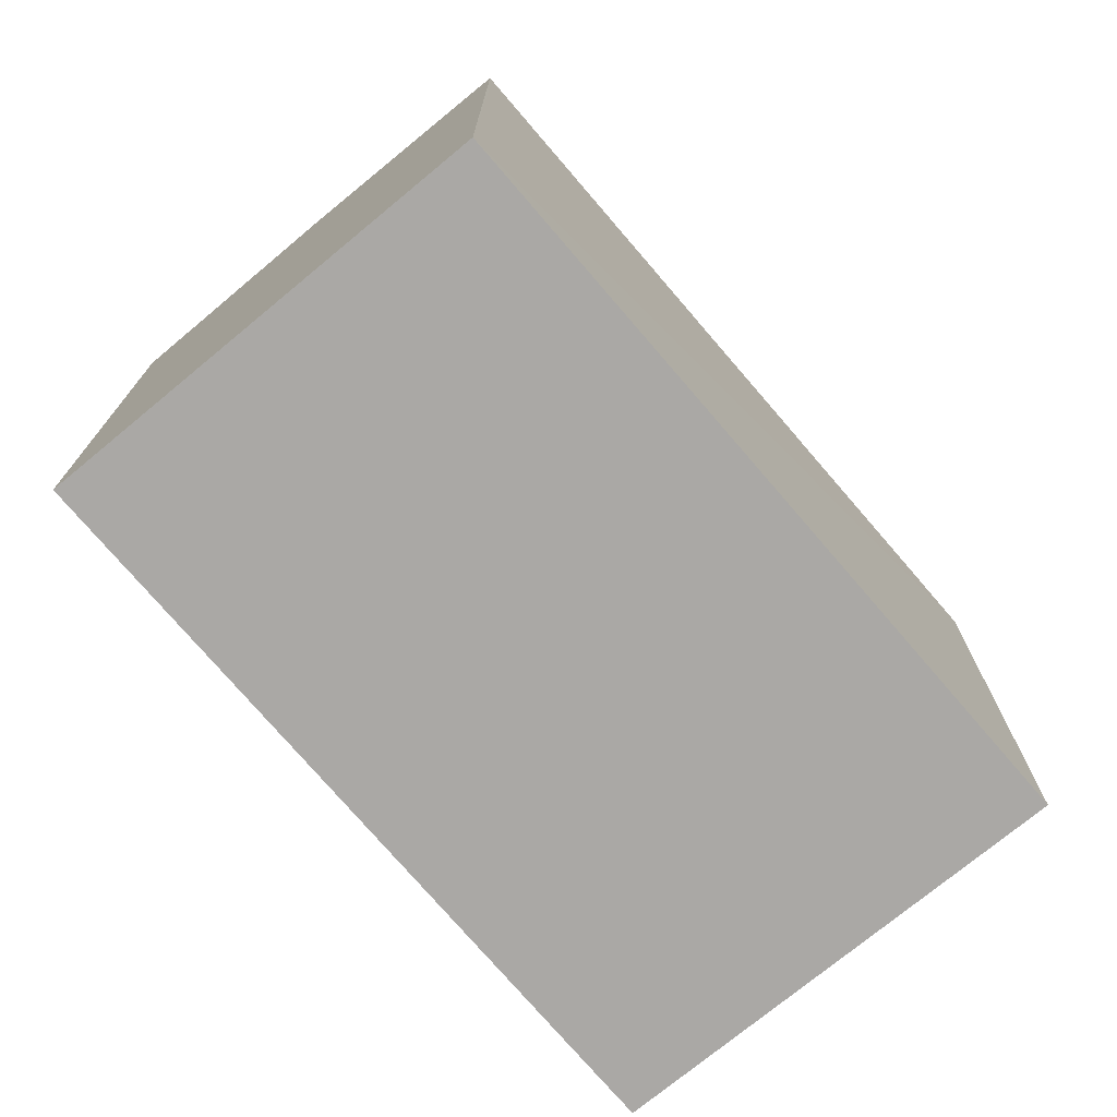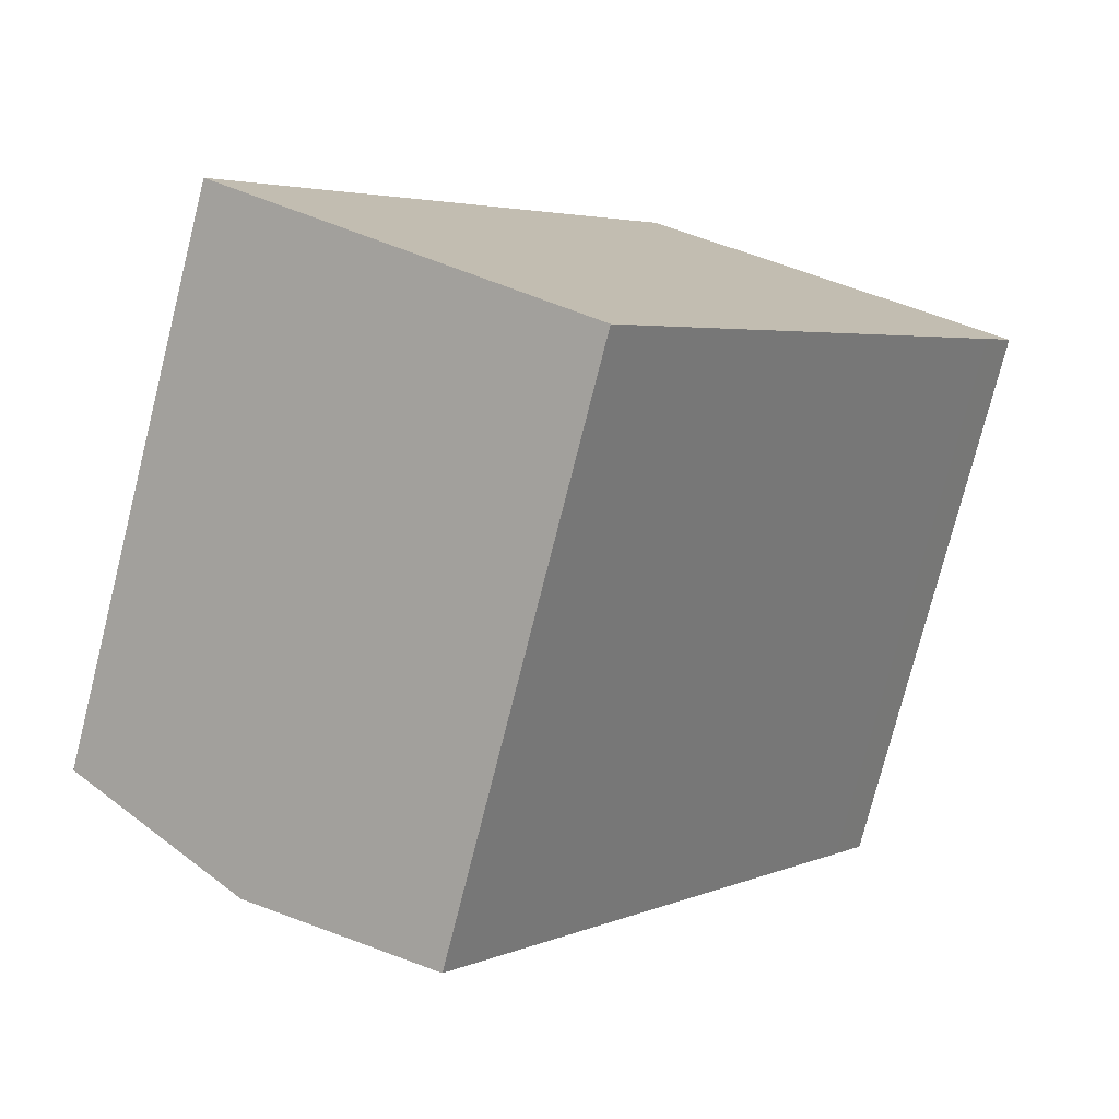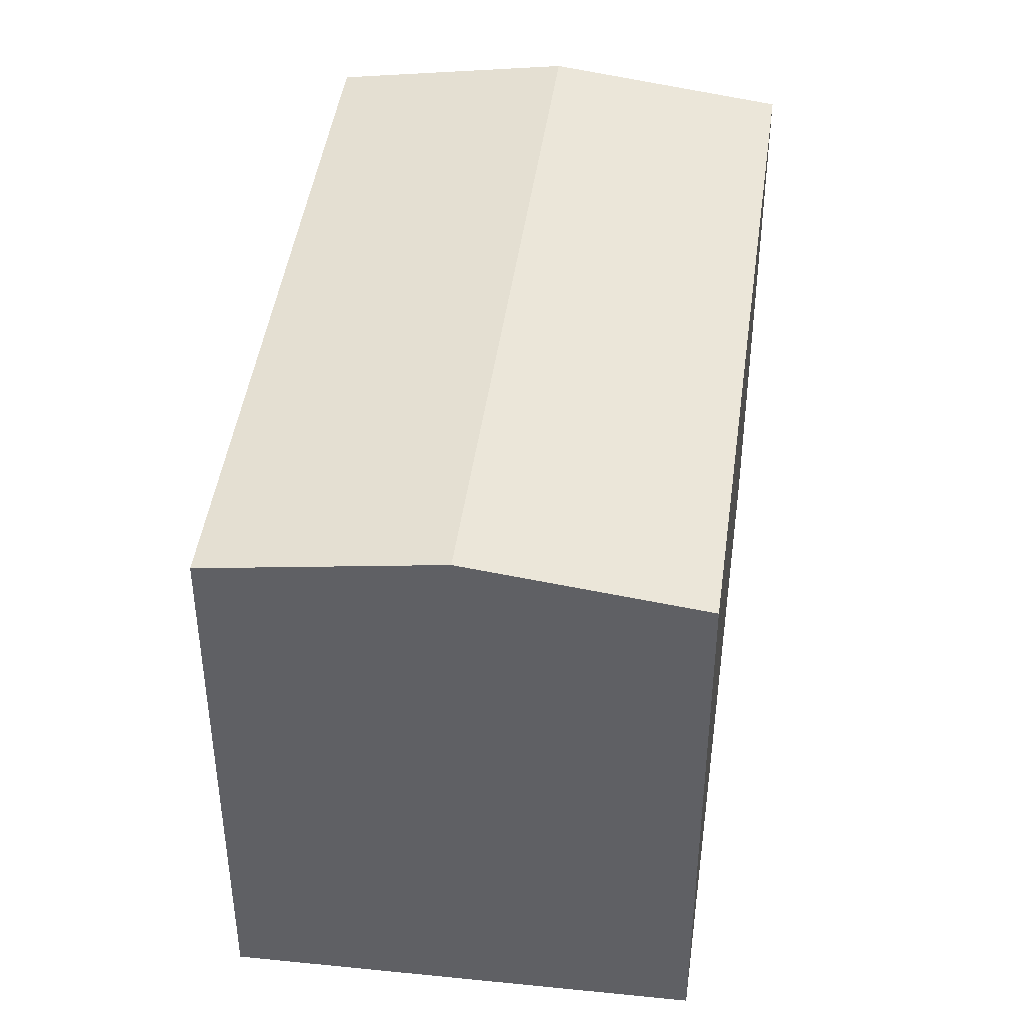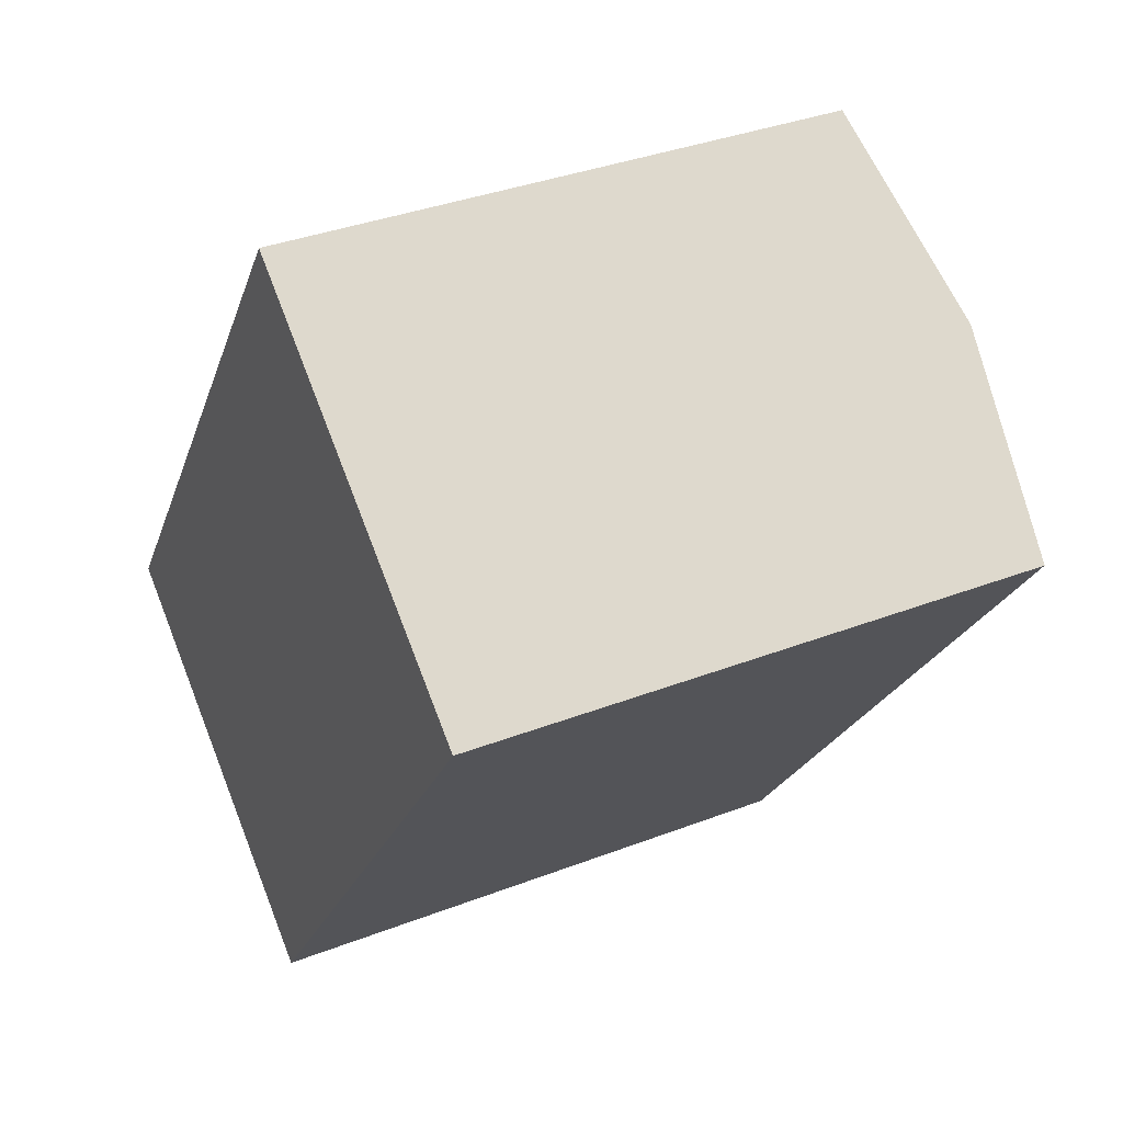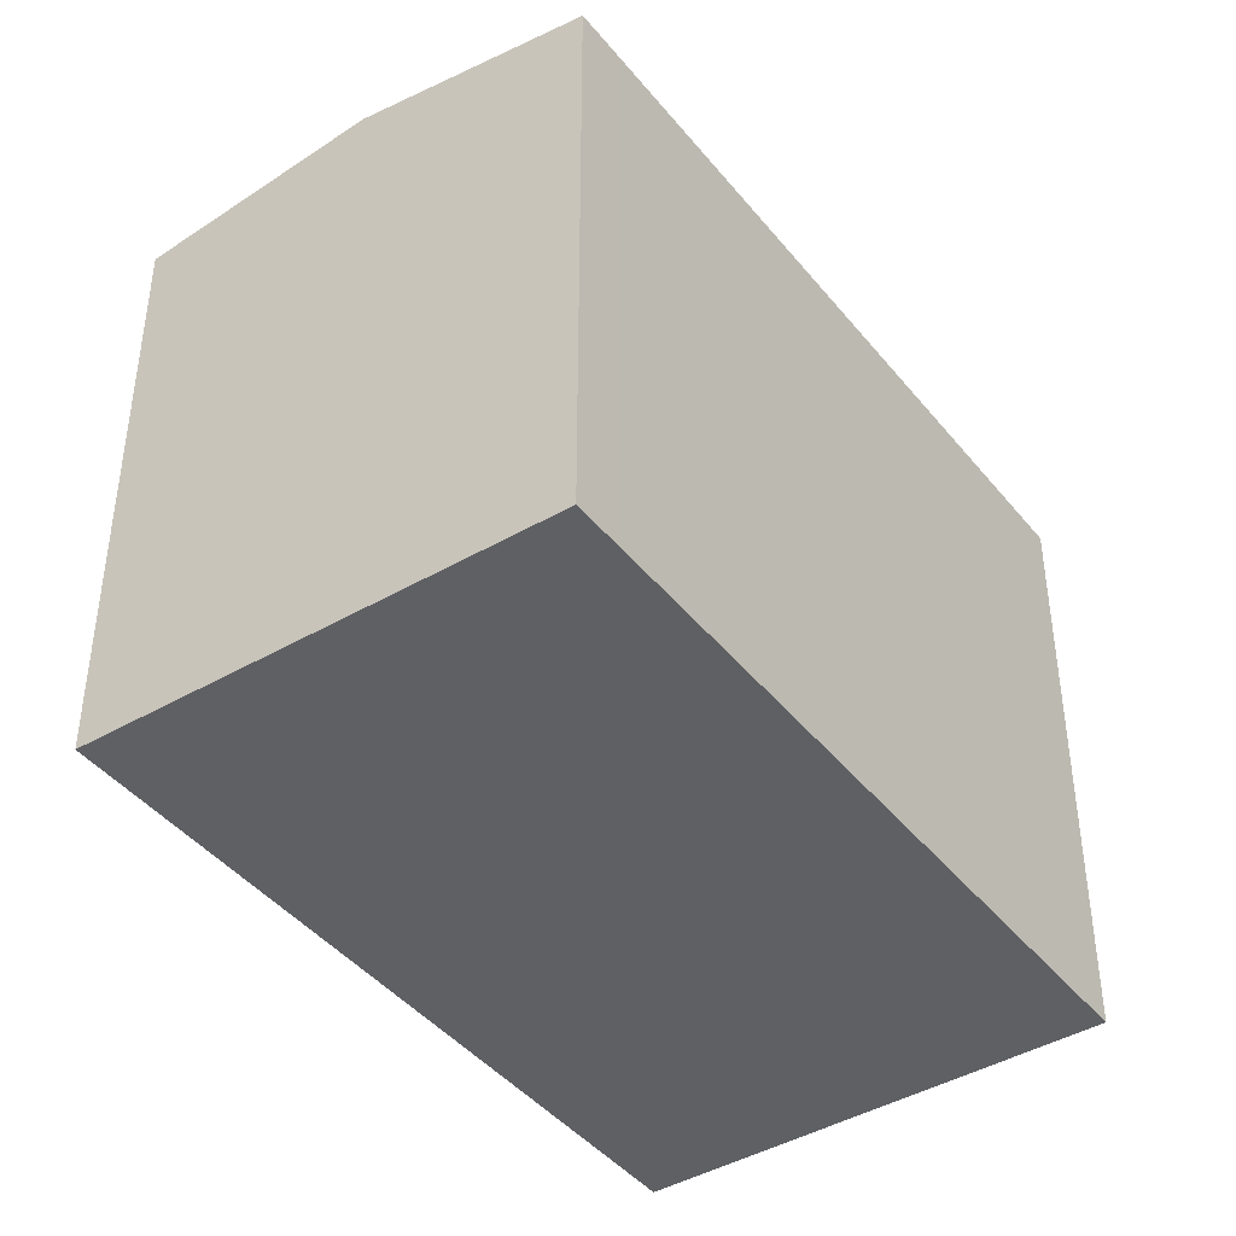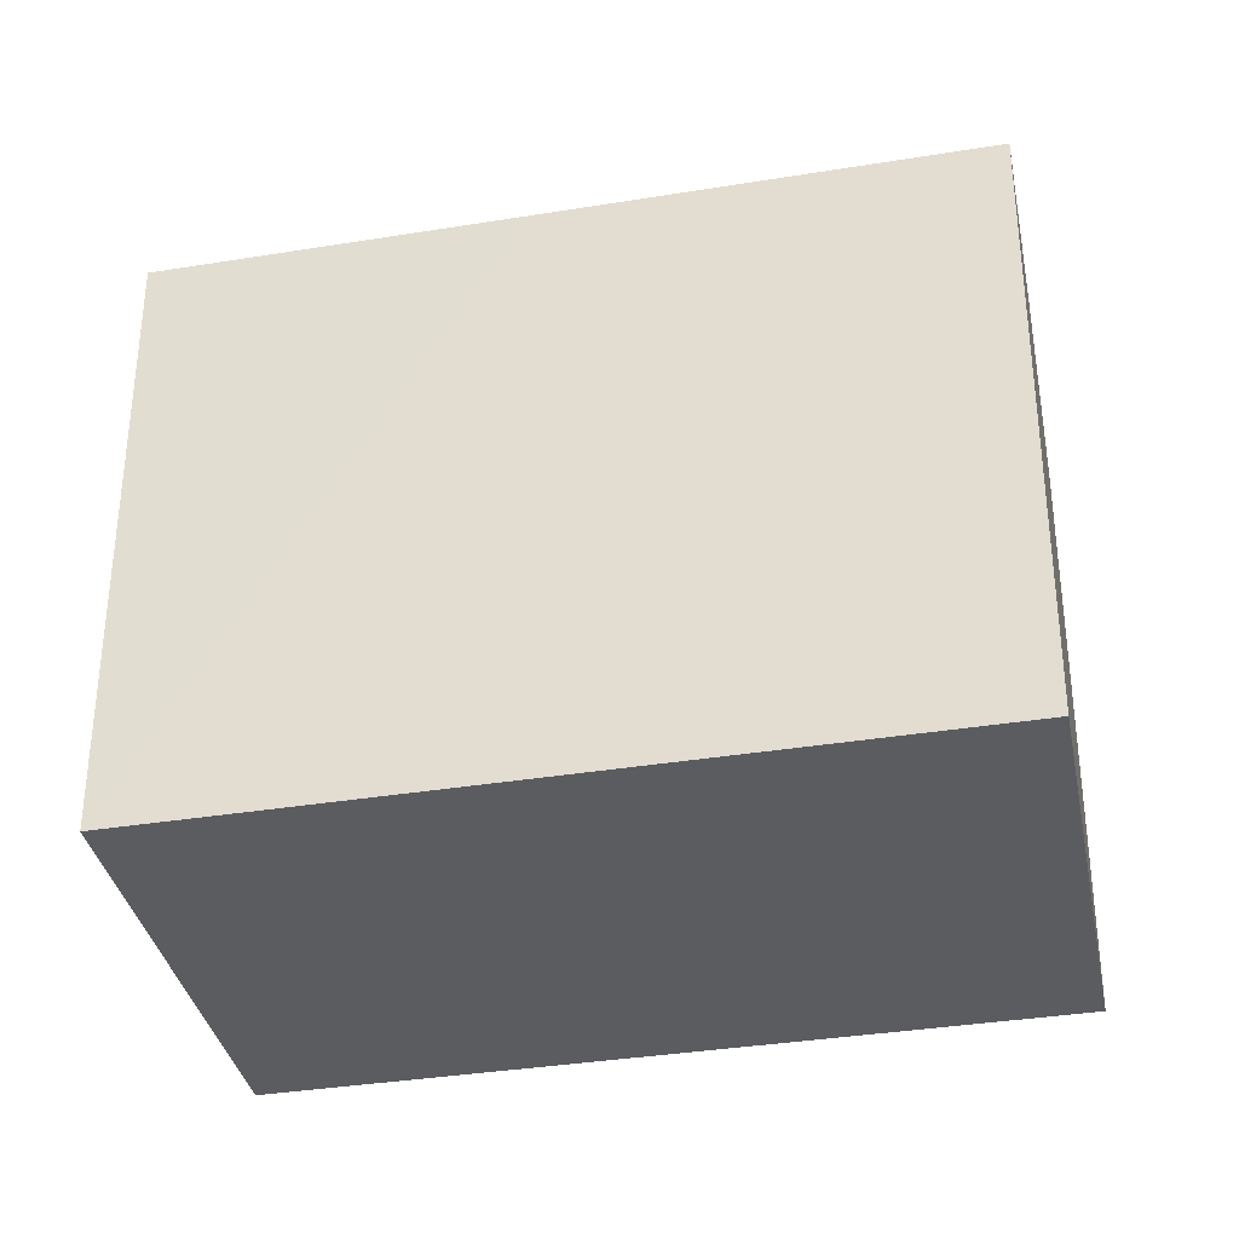
<metadata>
{"format":"obj","ext":"obj","renderer":"f3d","projection":"perspective","resolution":1024,"background":"white","views":[{"elev":-75.2,"azim":-103.8,"up":"+Y"},{"elev":-76.4,"azim":-14.2,"up":"+Z"},{"elev":44.3,"azim":-136.7,"up":"+Y"},{"elev":35.8,"azim":63.1,"up":"+Z"},{"elev":-43.2,"azim":71.3,"up":"+Y"},{"elev":-35.3,"azim":-42.2,"up":"+Y"}]}
</metadata>
<code>
v  5.41 17.65 -4.009
v  15.76 16.73 -1.097
v  10.81 16.73 -8.01
v  18.23 17.65 13.94
v  19 16.73 3.424
v  22.72 16.72 8.622
v  23.62 16.73 9.885
v  0 16.73 1.024e-15
v  0.062 16.73 0.087
v  4.37 16.73 6.111
v  5.58 16.73 7.802
v  5.831 16.73 8.153
v  12.85 16.73 18
v  10.81 4.905e-16 -8.01
v  0 0 0
v  5.41 2.455e-16 -4.009
v  0.062 -5.327e-18 0.087
v  12.85 -1.102e-15 18
v  4.37 -3.742e-16 6.111
v  5.58 -4.777e-16 7.802
v  5.831 -4.992e-16 8.153
v  23.62 -6.053e-16 9.885
v  18.23 -8.538e-16 13.94
v  15.76 6.717e-17 -1.097
v  19 -2.097e-16 3.424
v  22.72 -5.279e-16 8.622
g defaultobject
f 1 2 3
f 2 1 4
f 2 4 5
f 5 4 6
f 6 4 7
f 8 4 1
f 4 8 9
f 4 9 10
f 4 10 11
f 4 11 12
f 4 12 13
f 14 1 3
f 1 14 8
f 8 14 15
f 15 14 16
f 15 9 8
f 9 15 10
f 10 15 11
f 11 15 12
f 12 15 13
f 13 15 17
f 13 17 18
f 18 17 19
f 18 19 20
f 18 20 21
f 18 4 13
f 4 18 7
f 7 18 22
f 22 18 23
f 2 14 3
f 14 2 24
f 24 2 5
f 24 5 25
f 25 5 6
f 25 6 26
f 26 6 7
f 26 7 22
f 23 26 22
f 26 23 25
f 25 23 18
f 25 18 21
f 25 21 24
f 24 21 14
f 14 21 20
f 14 20 19
f 14 19 17
f 14 17 16
f 16 17 15

</code>
